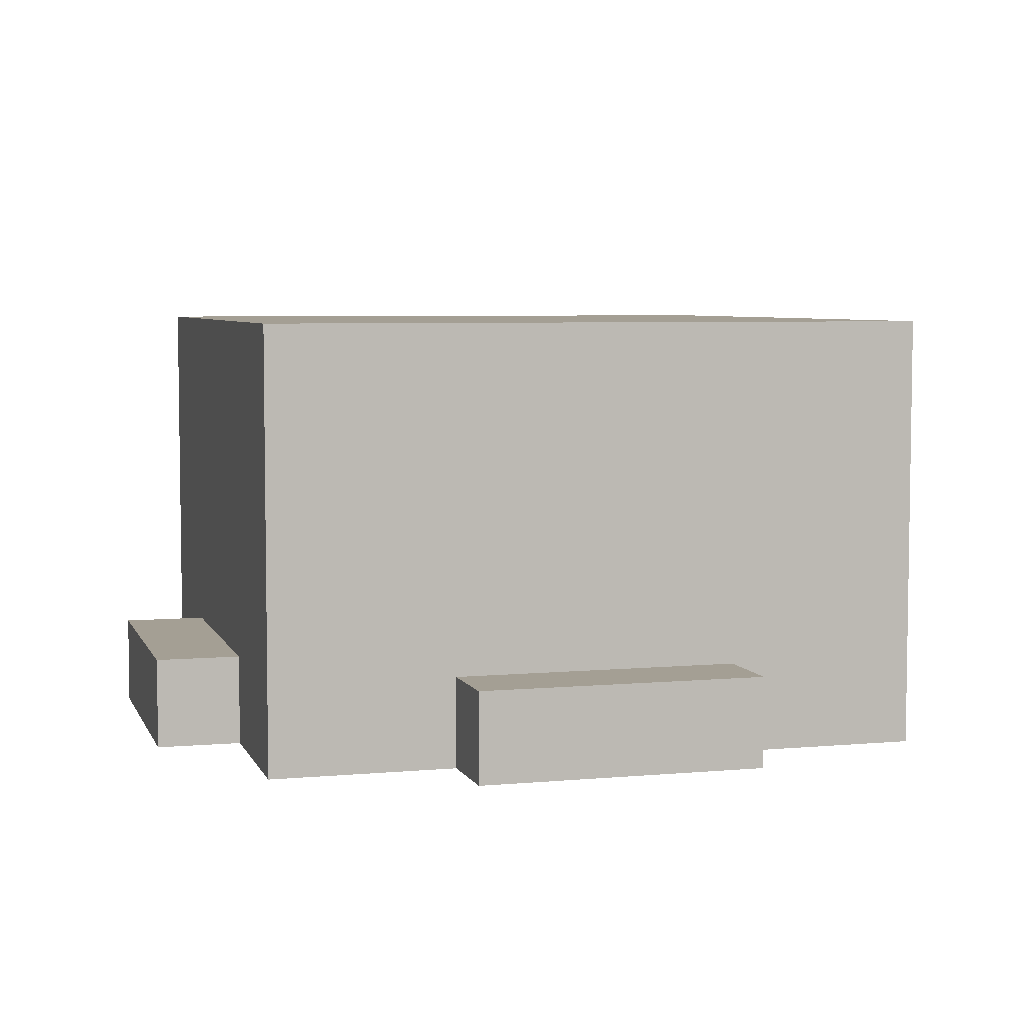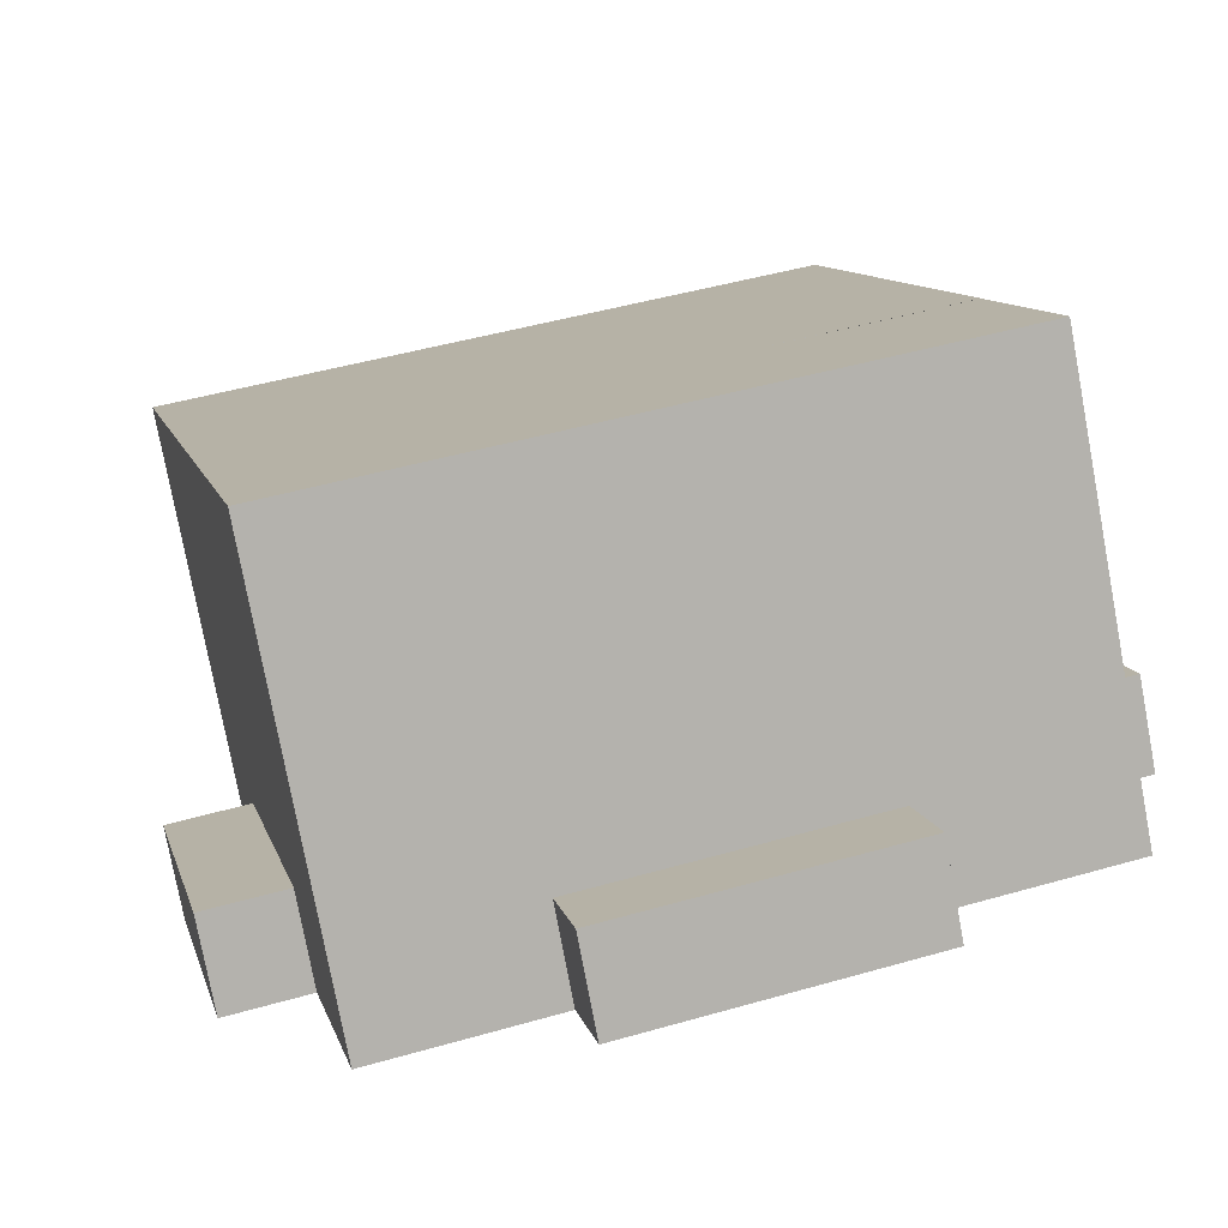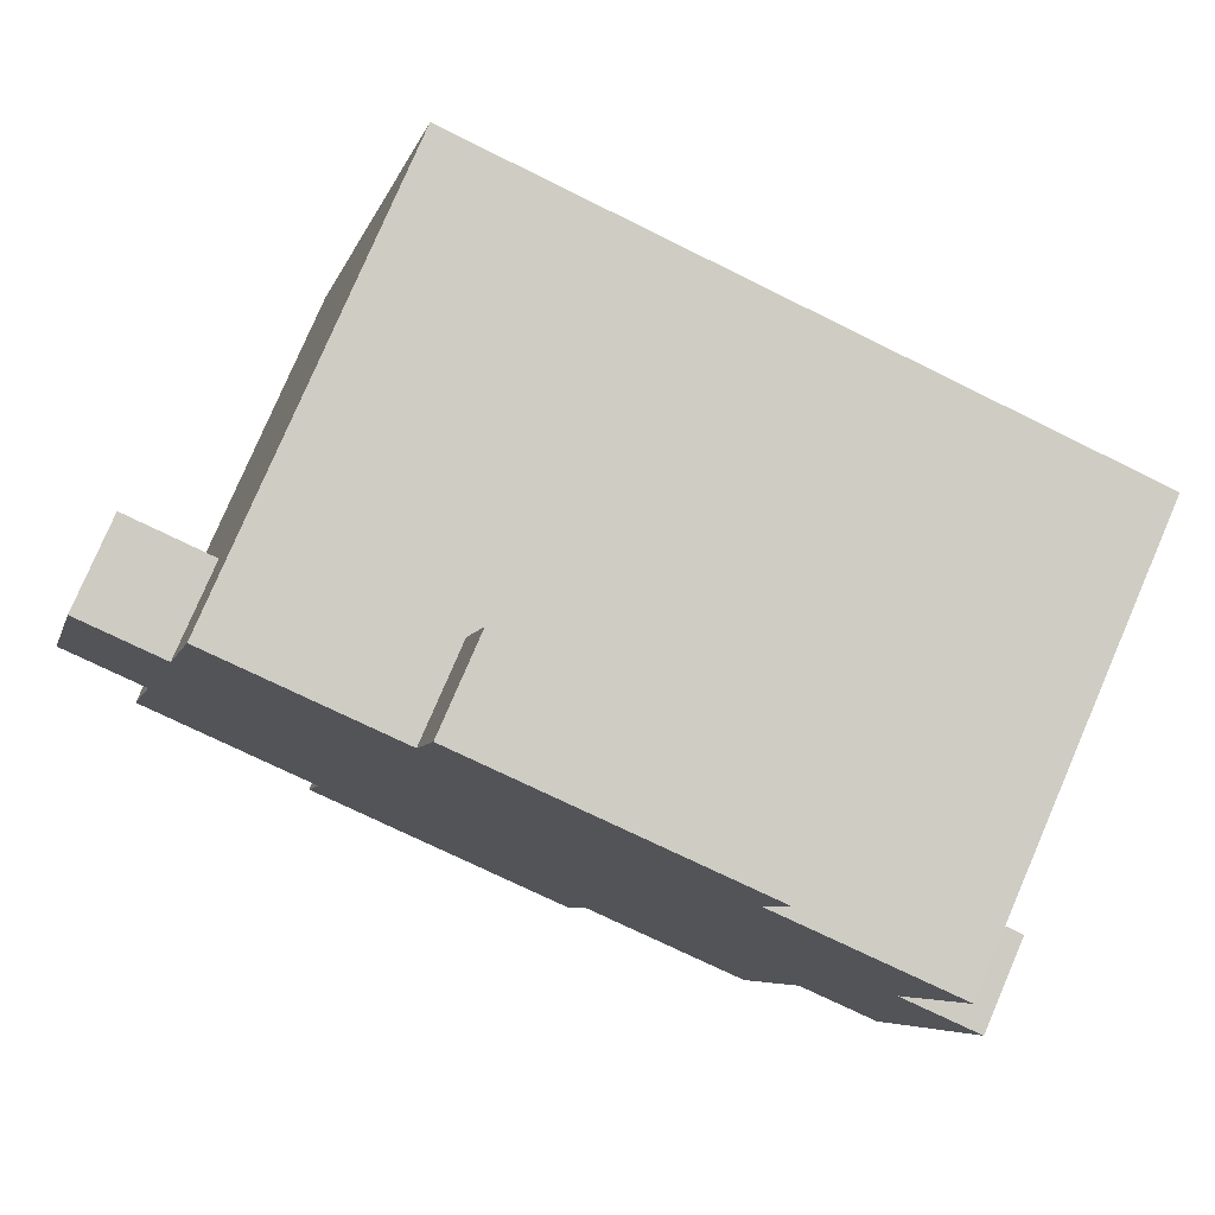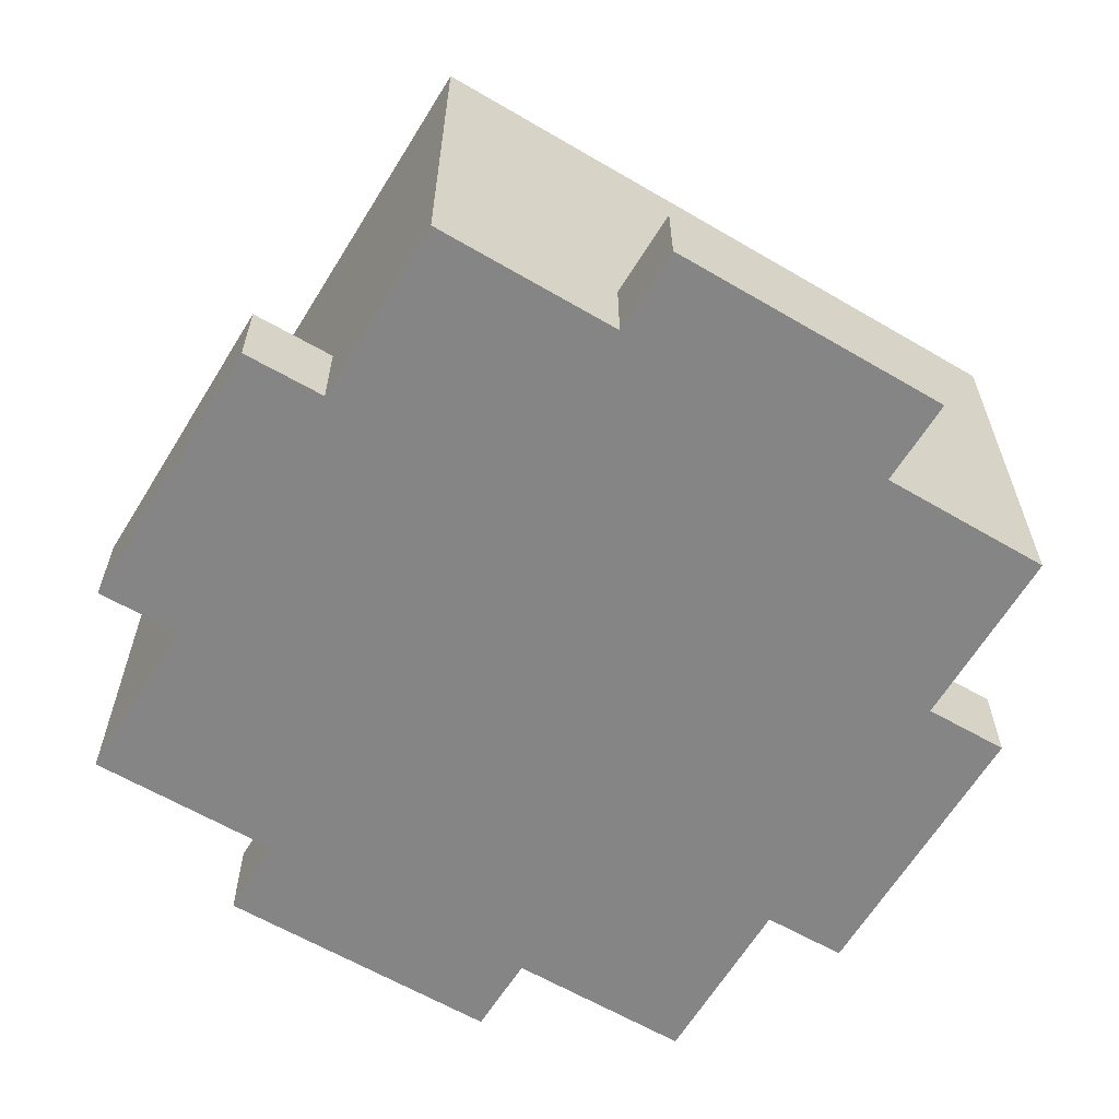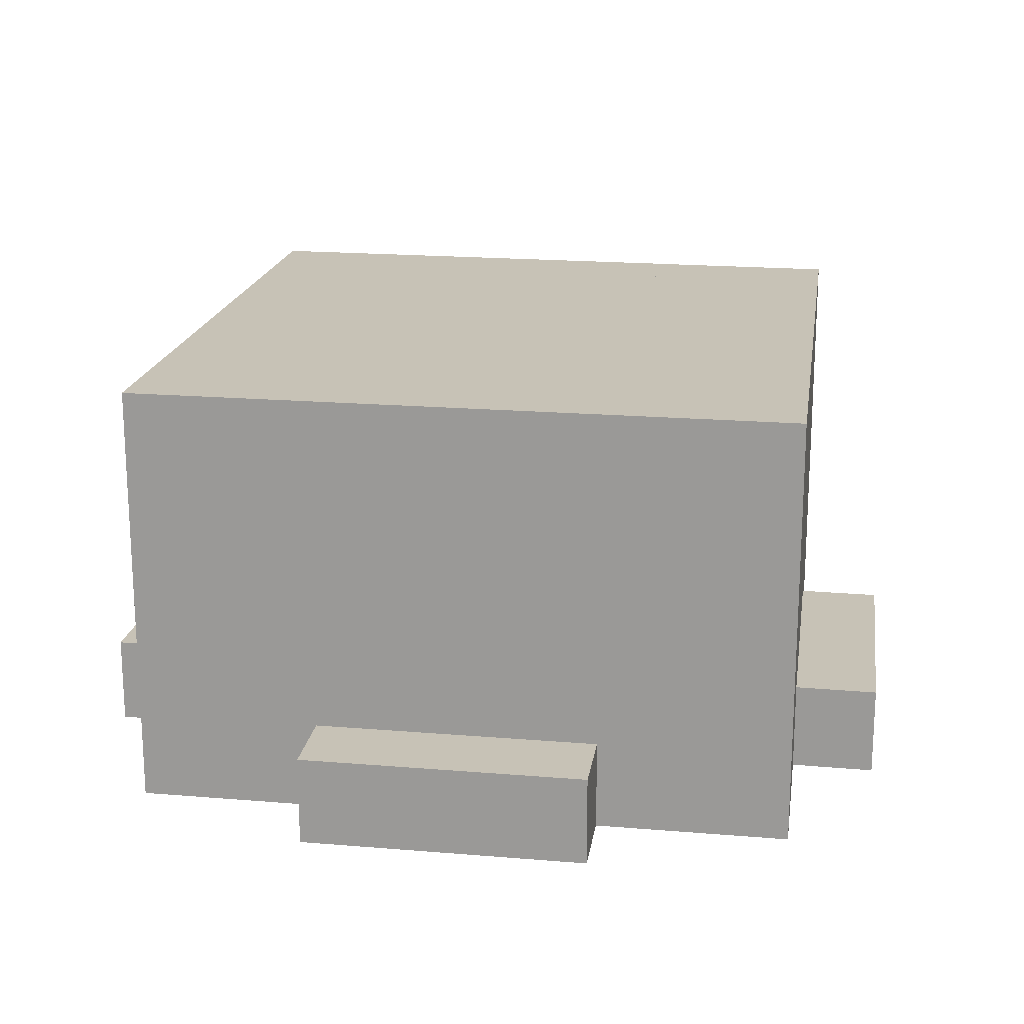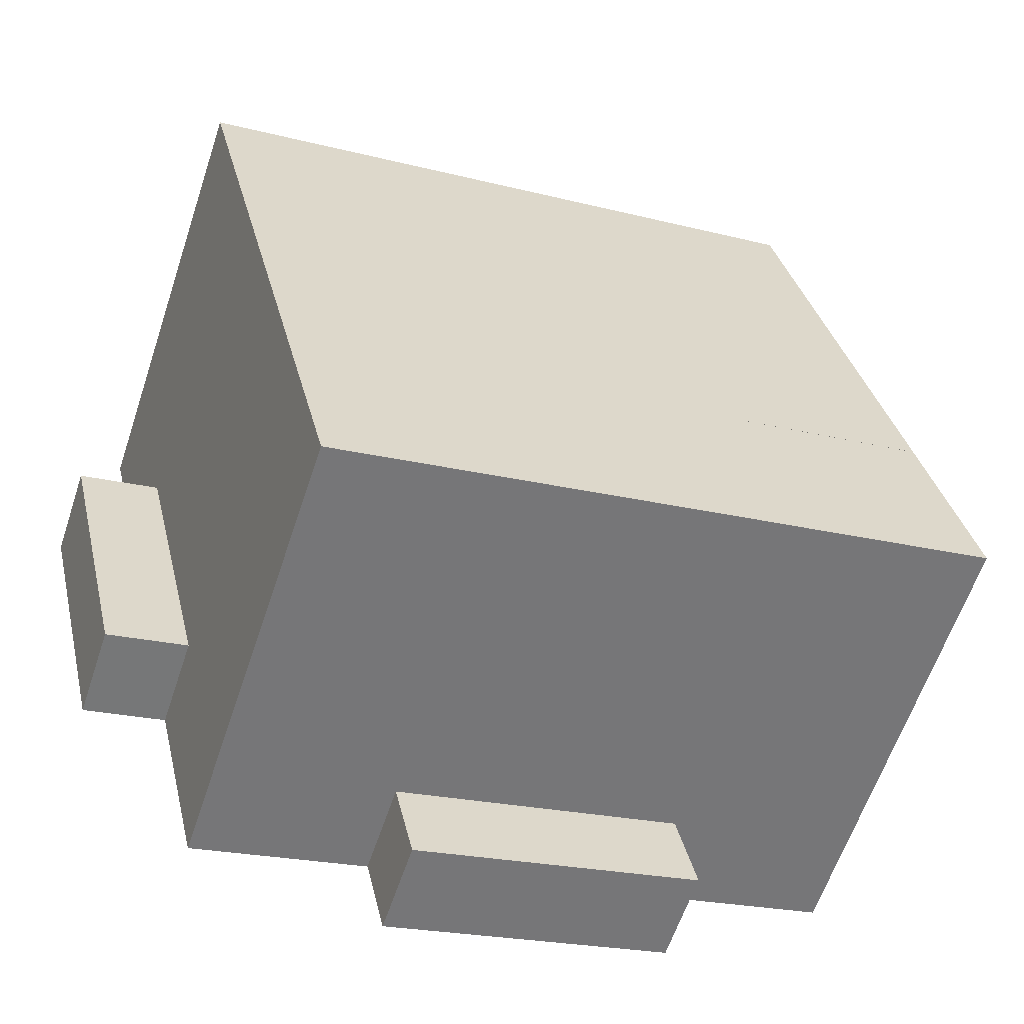
<metadata>
{"format":"obj","ext":"obj","renderer":"f3d","projection":"perspective","resolution":1024,"background":"white","views":[{"elev":5.6,"azim":87.6,"up":"+Y"},{"elev":-77.2,"azim":-169.4,"up":"+Z"},{"elev":78.8,"azim":23.3,"up":"+Z"},{"elev":-61.8,"azim":-107.3,"up":"+Y"},{"elev":19.1,"azim":112.6,"up":"+Y"},{"elev":-61.2,"azim":161.6,"up":"+Z"}]}
</metadata>
<code>
v  40.43 4.23 3.753
v  33.55 4.23 -8.423
v  36.72 4.23 4.685
v  37.26 4.23 -9.355
v  23.52 4.23 -15.22
v  9.629 4.23 -15.73
v  10.51 4.23 -11.92
v  22.64 4.23 -19.02
v  33.55 20.32 -8.423
v  23.52 20.32 -15.22
v  25.55 20.32 -6.415
v  31.42 20.32 -17.22
v  10.51 20.32 -11.92
v  12.53 20.32 -3.147
v  12.53 20.32 -3.147
v  1.874 20.32 -9.735
v  3.976 20.32 -0.9988
v  10.51 20.32 -11.92
v  36.72 20.32 4.685
v  28.59 20.32 6.727
v  15.57 20.32 9.995
v  3.976 20.32 -0.9988
v  7.13 20.32 12.11
v  30.51 20.32 15.04
v  38.76 20.32 13.13
v  17.43 20.32 18.07
v  9.033 20.32 20.02
v  7.13 4.23 12.11
v  9.027e-05 4.23 -0.0001338
v  3.155 4.23 13.11
v  3.976 4.23 -0.9983
v  31.39 4.23 18.87
v  17.43 4.23 18.07
v  18.32 4.23 21.91
v  30.5 4.23 15.04
v  36.72 -2.869e-16 4.685
v  38.76 -8.039e-16 13.13
v  30.5 -9.211e-16 15.04
v  7.13 -7.418e-16 12.11
v  9.032 -1.226e-15 20.02
v  17.43 -1.107e-15 18.07
v  0 0 0
v  3.155 -8.029e-16 13.11
v  3.976 6.112e-17 -0.9981
v  18.32 -1.341e-15 21.91
v  31.39 -1.156e-15 18.87
v  37.26 5.728e-16 -9.355
v  33.55 5.157e-16 -8.423
v  40.43 -2.298e-16 3.753
v  9.629 9.629e-16 -15.73
v  10.51 7.3e-16 -11.92
v  22.64 1.165e-15 -19.02
v  23.52 9.32e-16 -15.22
v  31.42 1.055e-15 -17.22
v  1.874 5.961e-16 -9.735
v  15.57 -6.121e-16 9.996
v  25.55 3.928e-16 -6.415
v  12.53 1.927e-16 -3.147
v  28.58 -4.119e-16 6.727
g defaultobject
f 1 2 3
f 2 1 4
f 5 6 7
f 6 5 8
f 9 10 11
f 10 9 12
f 11 13 14
f 13 11 10
f 15 16 17
f 16 15 18
f 19 11 20
f 11 19 9
f 20 14 21
f 14 20 11
f 21 22 23
f 22 21 14
f 19 24 25
f 24 19 20
f 24 21 26
f 21 24 20
f 26 23 27
f 23 26 21
f 28 29 30
f 29 28 31
f 32 33 34
f 33 32 35
f 2 19 3
f 19 2 9
f 23 31 28
f 31 23 22
f 36 25 37
f 25 36 19
f 37 24 38
f 24 37 25
f 35 26 33
f 26 35 24
f 27 39 40
f 39 27 23
f 41 27 40
f 27 41 26
f 30 42 43
f 42 30 29
f 29 44 42
f 44 29 31
f 39 30 43
f 30 39 28
f 34 41 45
f 41 34 33
f 38 32 46
f 32 38 35
f 46 34 45
f 34 46 32
f 2 47 48
f 47 2 4
f 47 1 49
f 1 47 4
f 49 3 36
f 3 49 1
f 7 50 51
f 50 7 6
f 6 52 50
f 52 6 8
f 52 5 53
f 5 52 8
f 10 54 53
f 54 10 12
f 54 9 48
f 9 54 12
f 13 5 7
f 5 13 10
f 17 55 44
f 55 17 16
f 16 51 55
f 51 16 18
f 39 41 40
f 41 39 56
f 42 39 43
f 39 42 44
f 41 46 45
f 46 41 38
f 48 49 36
f 49 48 47
f 50 53 51
f 53 50 52
f 53 48 57
f 48 53 54
f 51 57 58
f 57 51 53
f 55 58 44
f 58 55 51
f 57 36 59
f 36 57 48
f 58 59 56
f 59 58 57
f 44 56 39
f 56 44 58
f 59 37 38
f 37 59 36
f 56 38 41
f 38 56 59

</code>
